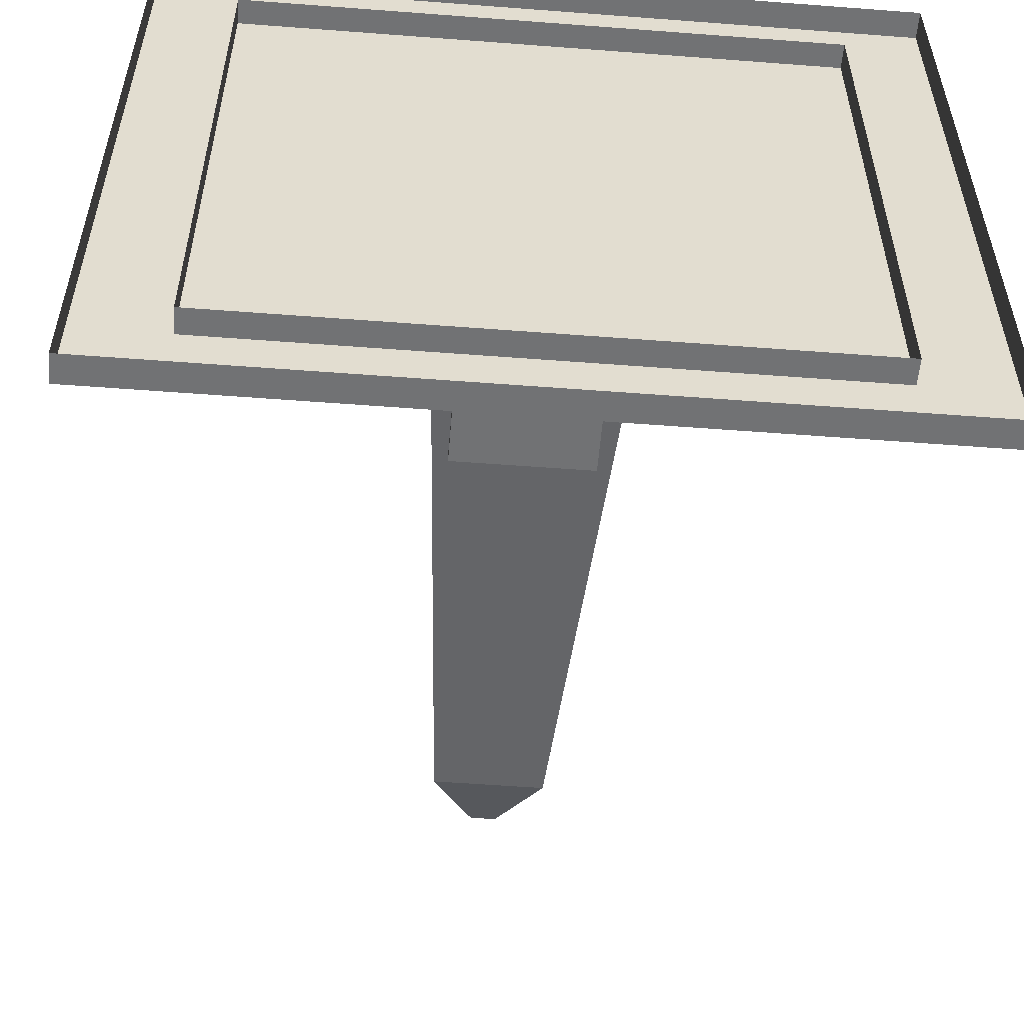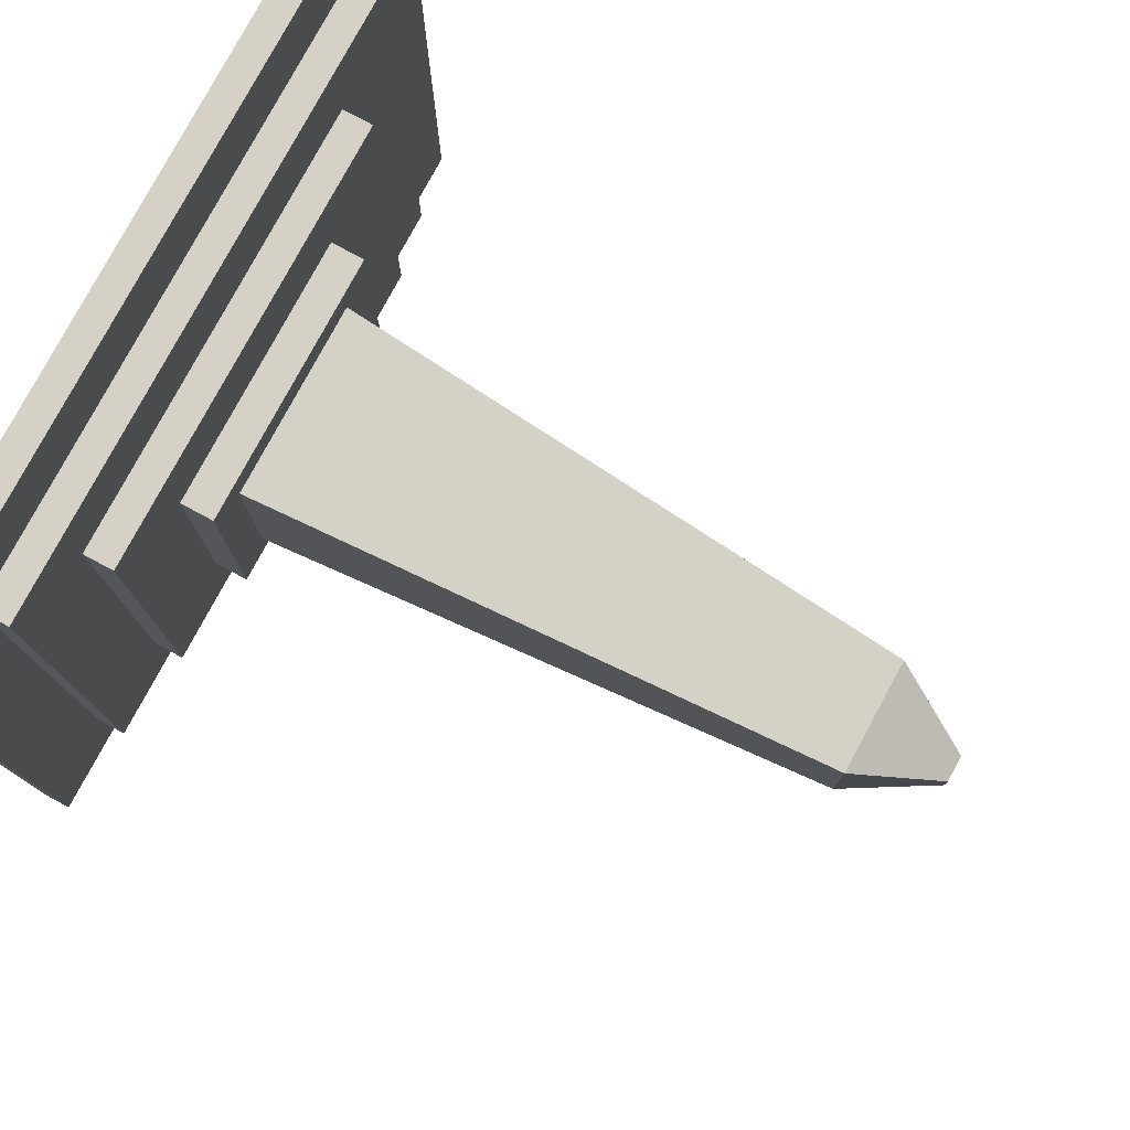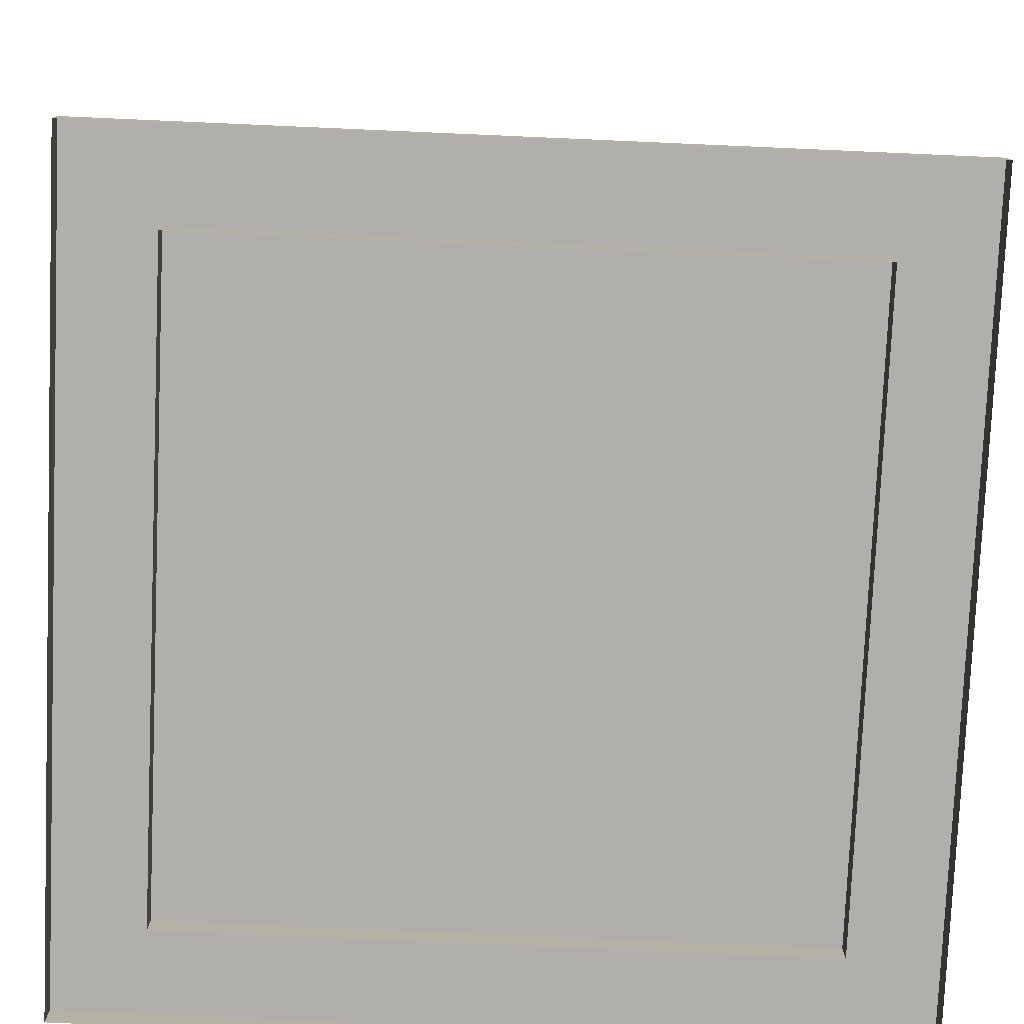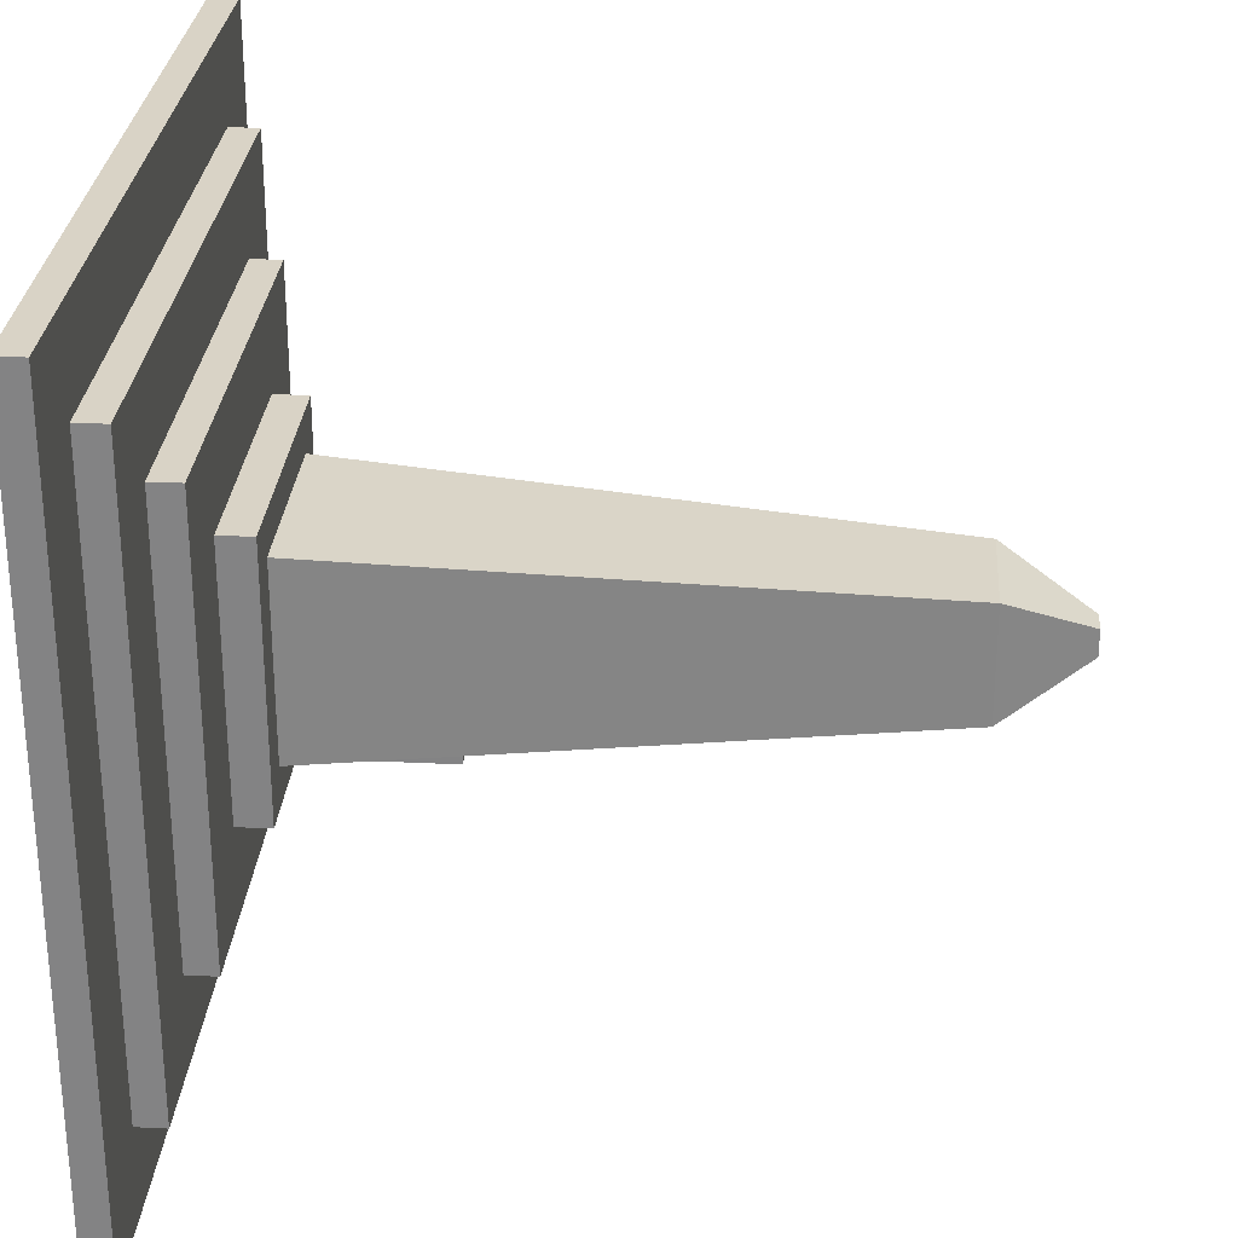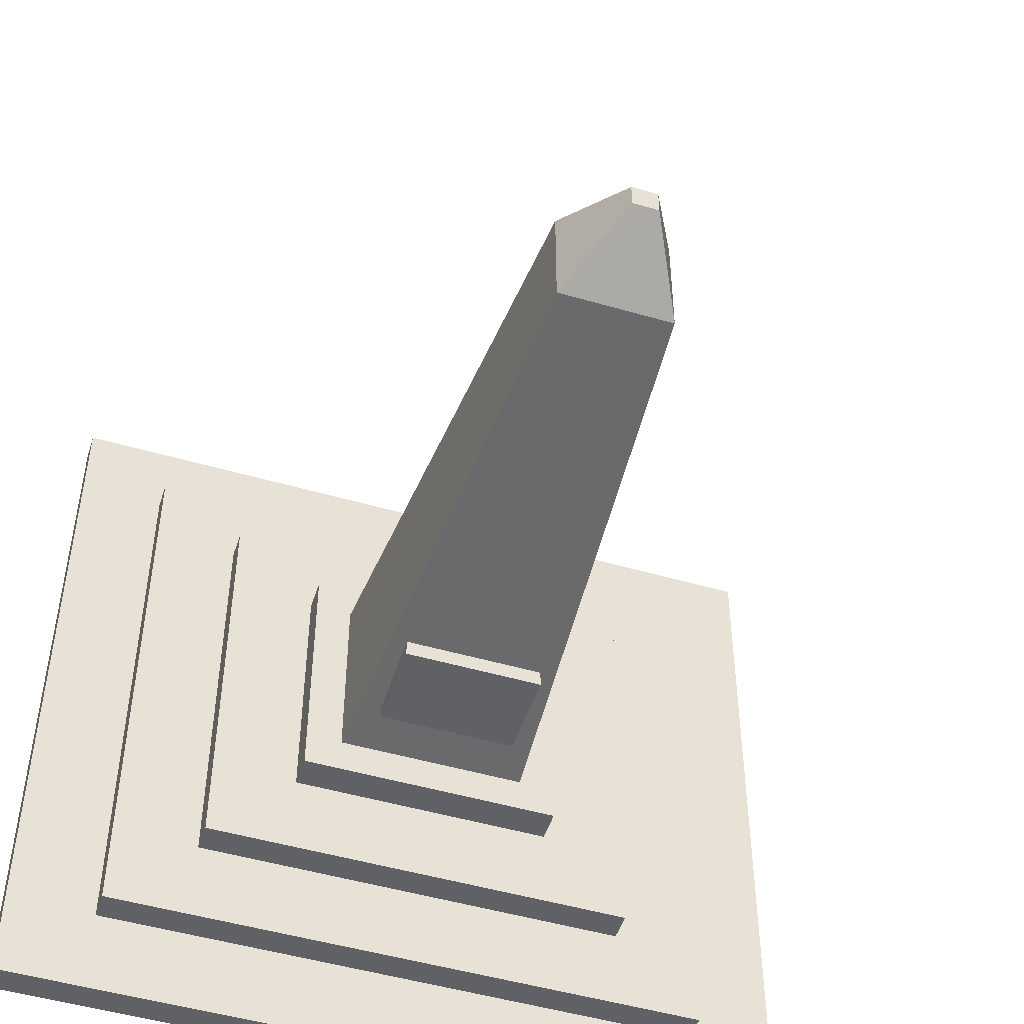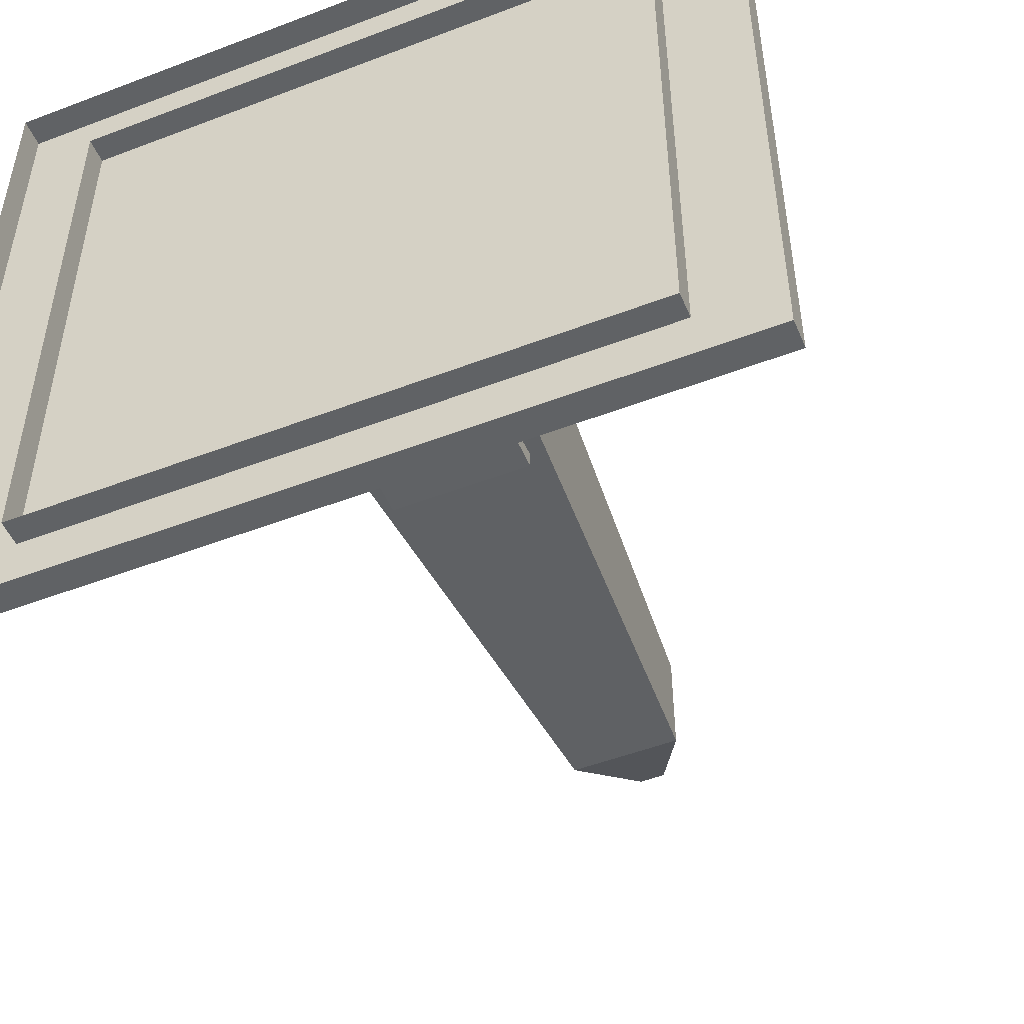
<metadata>
{"format":"obj","ext":"obj","renderer":"f3d","projection":"perspective","resolution":1024,"background":"white","views":[{"elev":-55.5,"azim":-4.6,"up":"+Z"},{"elev":78.8,"azim":118.4,"up":"+Z"},{"elev":-78.2,"azim":-92.5,"up":"+Y"},{"elev":28.3,"azim":94.2,"up":"+Z"},{"elev":-49.4,"azim":162.1,"up":"+Z"},{"elev":-50.5,"azim":22.7,"up":"+Z"}]}
</metadata>
<code>
v  -0.787 0.3911 0.787
v  0.787 0.3911 0.787
v  0.787 0.7167 0.787
v  -0.787 0.7167 0.787
v  -0.07685 4.648 0.07685
v  0.07685 4.648 0.07685
v  0.07685 4.648 -0.07685
v  -0.07685 4.648 -0.07685
v  -0.787 0.7167 -0.787
v  0.787 0.7167 -0.787
v  0.787 0.3911 -0.787
v  -0.787 0.3911 -0.787
v  0.5683 0.7167 0.5683
v  -0.5683 0.7167 0.5683
v  0.5683 0.7167 -0.5683
v  -0.5683 0.7167 -0.5683
v  0.3364 4.145 0.3364
v  -0.3364 4.145 0.3364
v  0.3364 4.145 -0.3364
v  -0.3364 4.145 -0.3364
v  -0.4148 1.591 -0.4652
v  0.4148 1.591 -0.4652
v  0.4148 1.591 -0.6114
v  -0.4148 1.591 -0.6114
v  -0.3358 1.462 -0.6114
v  0.3358 1.462 -0.6114
v  0.3358 1.422 -0.6114
v  -0.3358 1.422 -0.6114
v  -0.4148 1.045 -0.6114
v  0.4148 1.045 -0.6114
v  0.4148 1.045 -0.4652
v  -0.4148 1.045 -0.4652
v  0.4148 1.482 -0.4652
v  0.4148 1.482 -0.6114
v  -0.4148 1.482 -0.4652
v  -0.4148 1.482 -0.6114
v  -0.3358 1.174 -0.6114
v  0.3358 1.174 -0.6114
v  0.4148 1.154 -0.4652
v  0.4148 1.154 -0.6114
v  0.3358 1.214 -0.6114
v  -0.3358 1.214 -0.6114
v  -0.4148 1.154 -0.6114
v  -0.4148 1.154 -0.4652
v  0.4148 1.263 -0.4652
v  0.4148 1.263 -0.6114
v  0.3358 1.295 -0.6114
v  -0.3358 1.295 -0.6114
v  -0.4148 1.263 -0.6114
v  -0.4148 1.263 -0.4652
v  0.4148 1.373 -0.4652
v  0.4148 1.373 -0.6114
v  0.3358 1.341 -0.6114
v  -0.3358 1.341 -0.6114
v  -0.4148 1.373 -0.6114
v  -0.4148 1.373 -0.4652
v  -2.342 0 2.342
v  2.342 0 2.342
v  2.342 0.168 2.342
v  -2.342 0.168 2.342
v  2.342 0.168 -2.342
v  -2.342 0.168 -2.342
v  2.342 0 -2.342
v  -2.342 0 -2.342
v  -1.818 0.01606 1.818
v  1.818 0.01606 1.818
v  1.818 0.3417 1.818
v  -1.818 0.3417 1.818
v  1.818 0.3417 -1.818
v  -1.818 0.3417 -1.818
v  1.818 0.01606 -1.818
v  -1.818 0.01606 -1.818
v  -1.302 0.1941 1.302
v  1.302 0.1941 1.302
v  1.302 0.5197 1.302
v  -1.302 0.5197 1.302
v  1.302 0.5197 -1.302
v  -1.302 0.5197 -1.302
v  1.302 0.1941 -1.302
v  -1.302 0.1941 -1.302
g memorial_mesh
f 1 2 3 4
f 5 6 7 8
f 9 10 11 12
f 12 11 2 1
f 2 11 10 3
f 12 1 4 9
f 4 3 13 14
f 3 10 15 13
f 10 9 16 15
f 9 4 14 16
f 14 13 17 18
f 13 15 19 17
f 15 16 20 19
f 16 14 18 20
f 18 17 6 5
f 17 19 7 6
f 19 20 8 7
f 20 18 5 8
f 21 22 23 24
f 25 26 27 28
f 29 30 31 32
f 22 33 34 23
f 35 21 24 36
f 24 23 26 25
f 23 34 27 26
f 30 29 37 38
f 36 24 25 28
f 39 31 30 40
f 41 40 30 38
f 42 41 38 37
f 29 43 42 37
f 32 44 43 29
f 45 39 40 46
f 47 46 40 41
f 48 47 41 42
f 43 49 48 42
f 44 50 49 43
f 51 45 46 52
f 53 52 46 47
f 54 53 47 48
f 49 55 54 48
f 50 56 55 49
f 33 51 52 34
f 27 34 52 53
f 28 27 53 54
f 55 36 28 54
f 56 35 36 55
f 57 58 59 60
f 60 59 61 62
f 62 61 63 64
f 58 63 61 59
f 64 57 60 62
f 65 66 67 68
f 68 67 69 70
f 70 69 71 72
f 66 71 69 67
f 72 65 68 70
f 73 74 75 76
f 76 75 77 78
f 78 77 79 80
f 74 79 77 75
f 80 73 76 78

</code>
